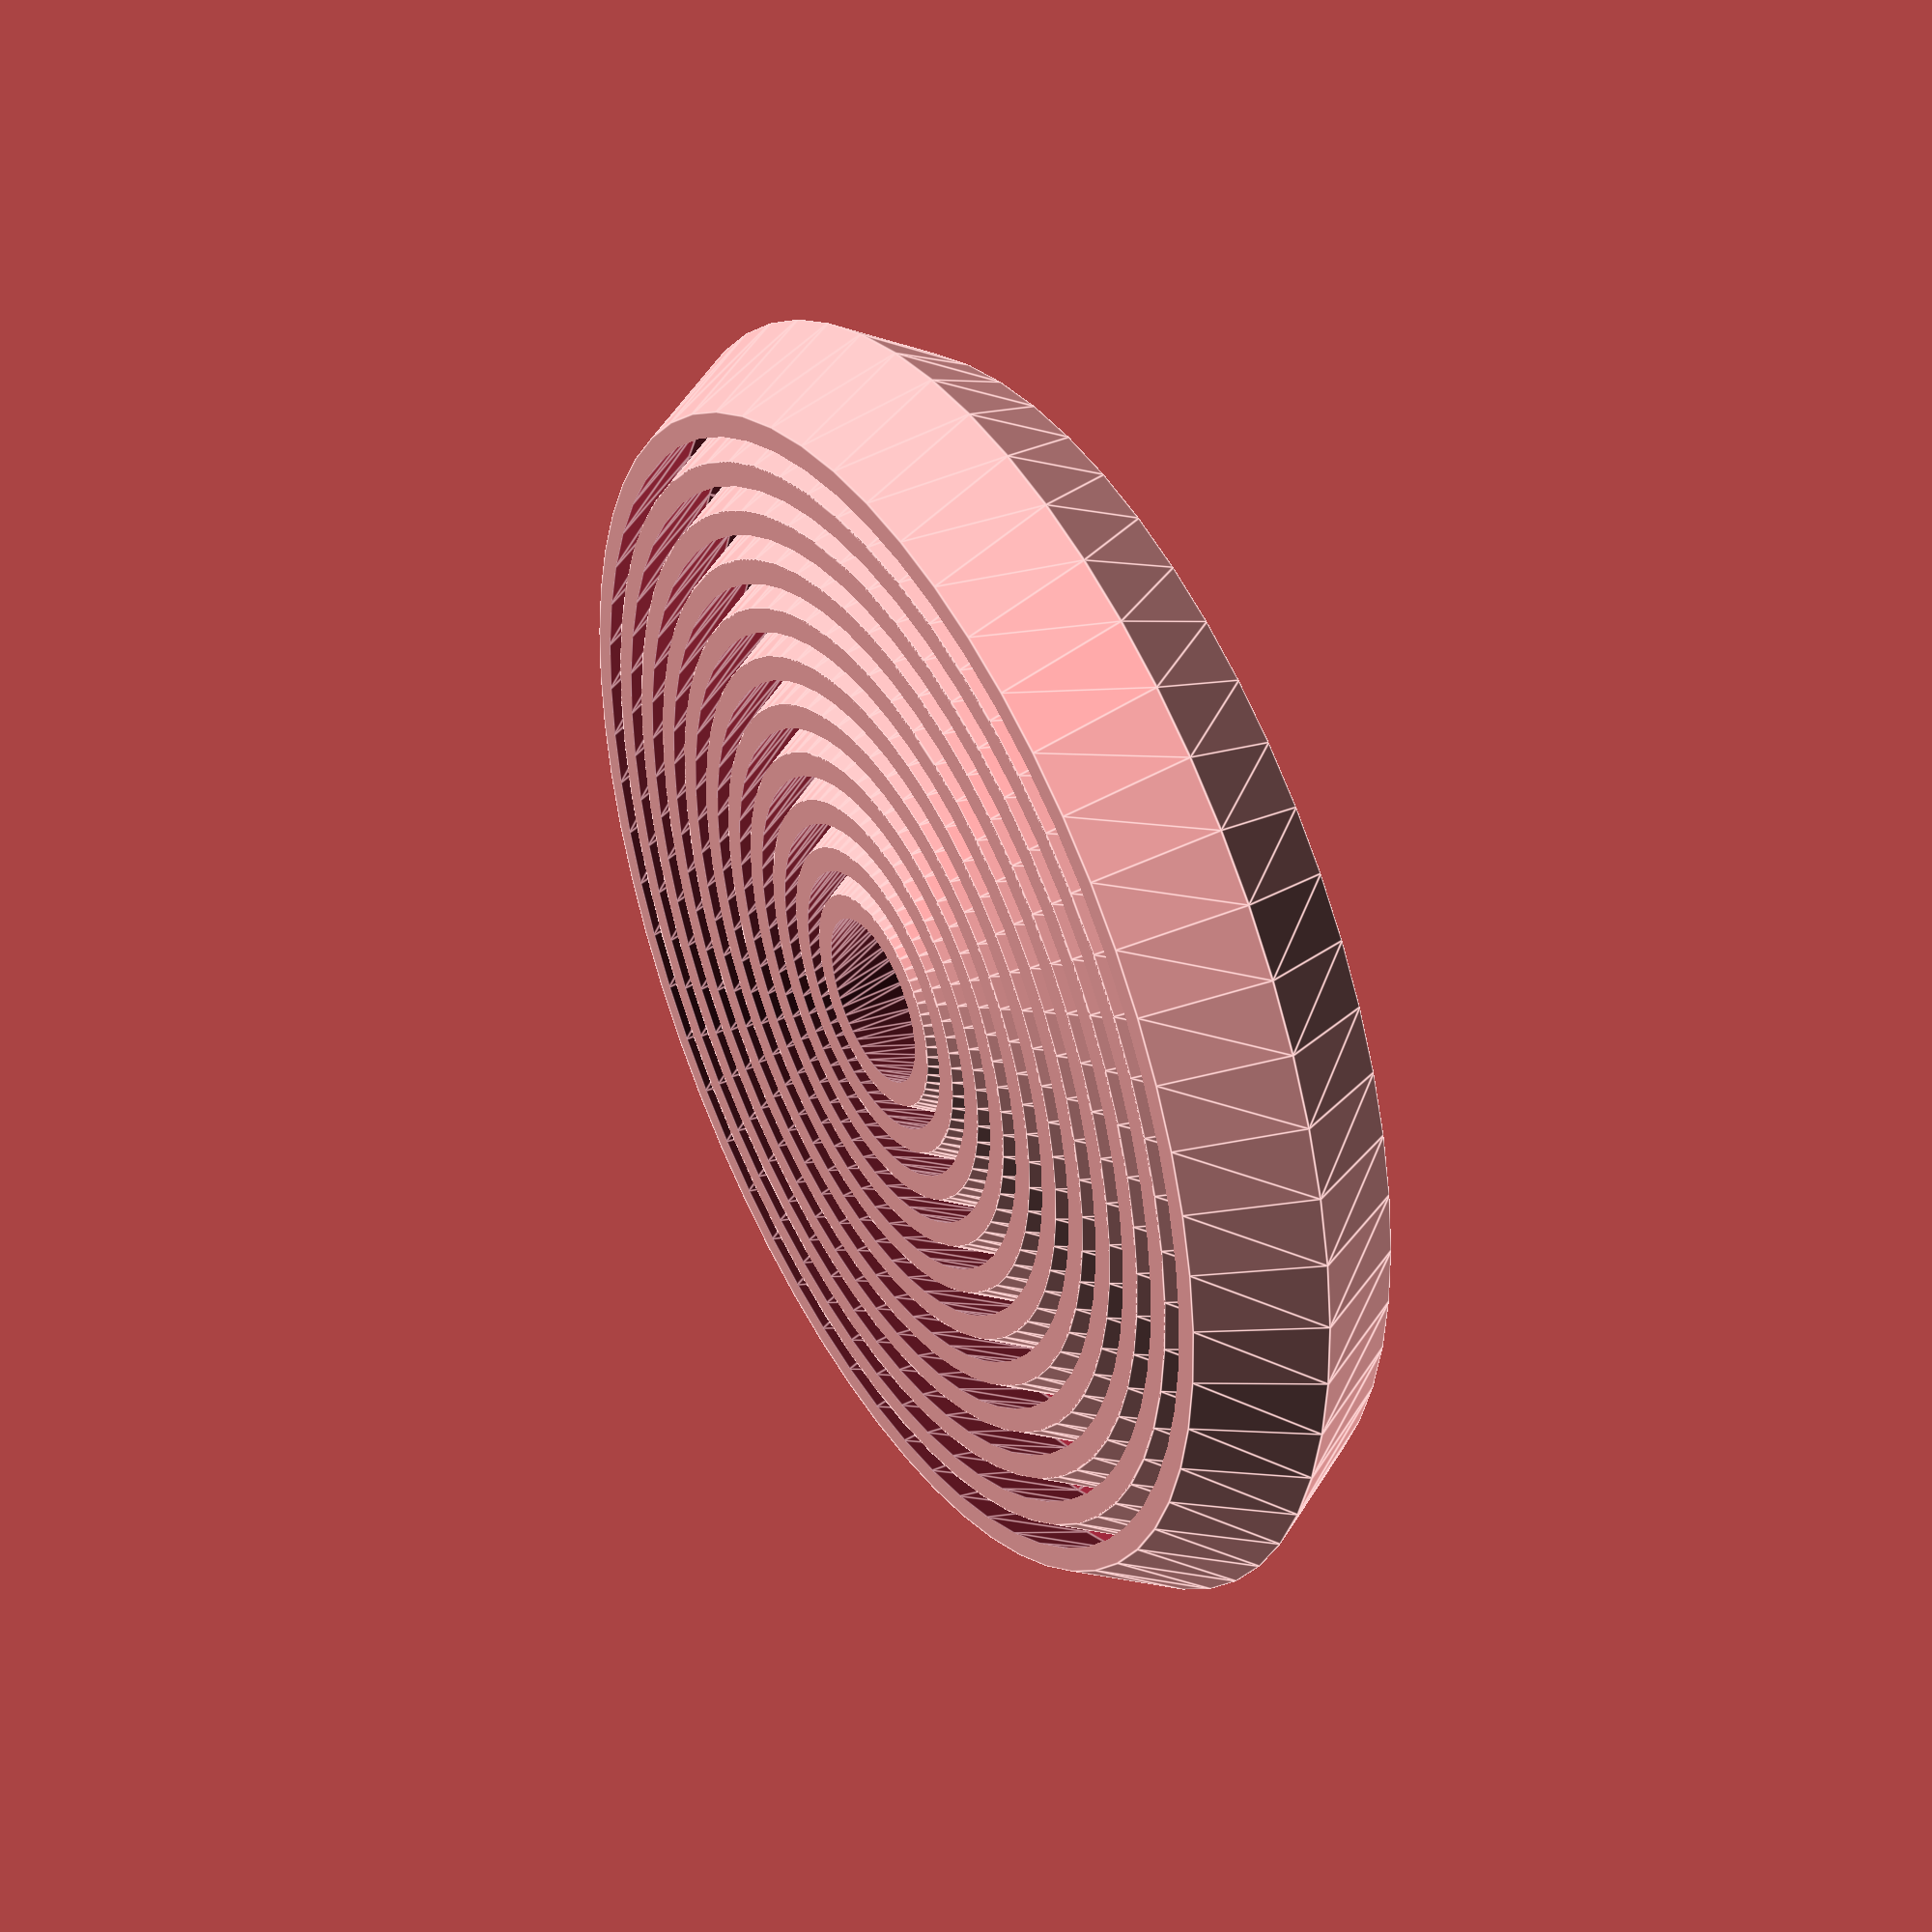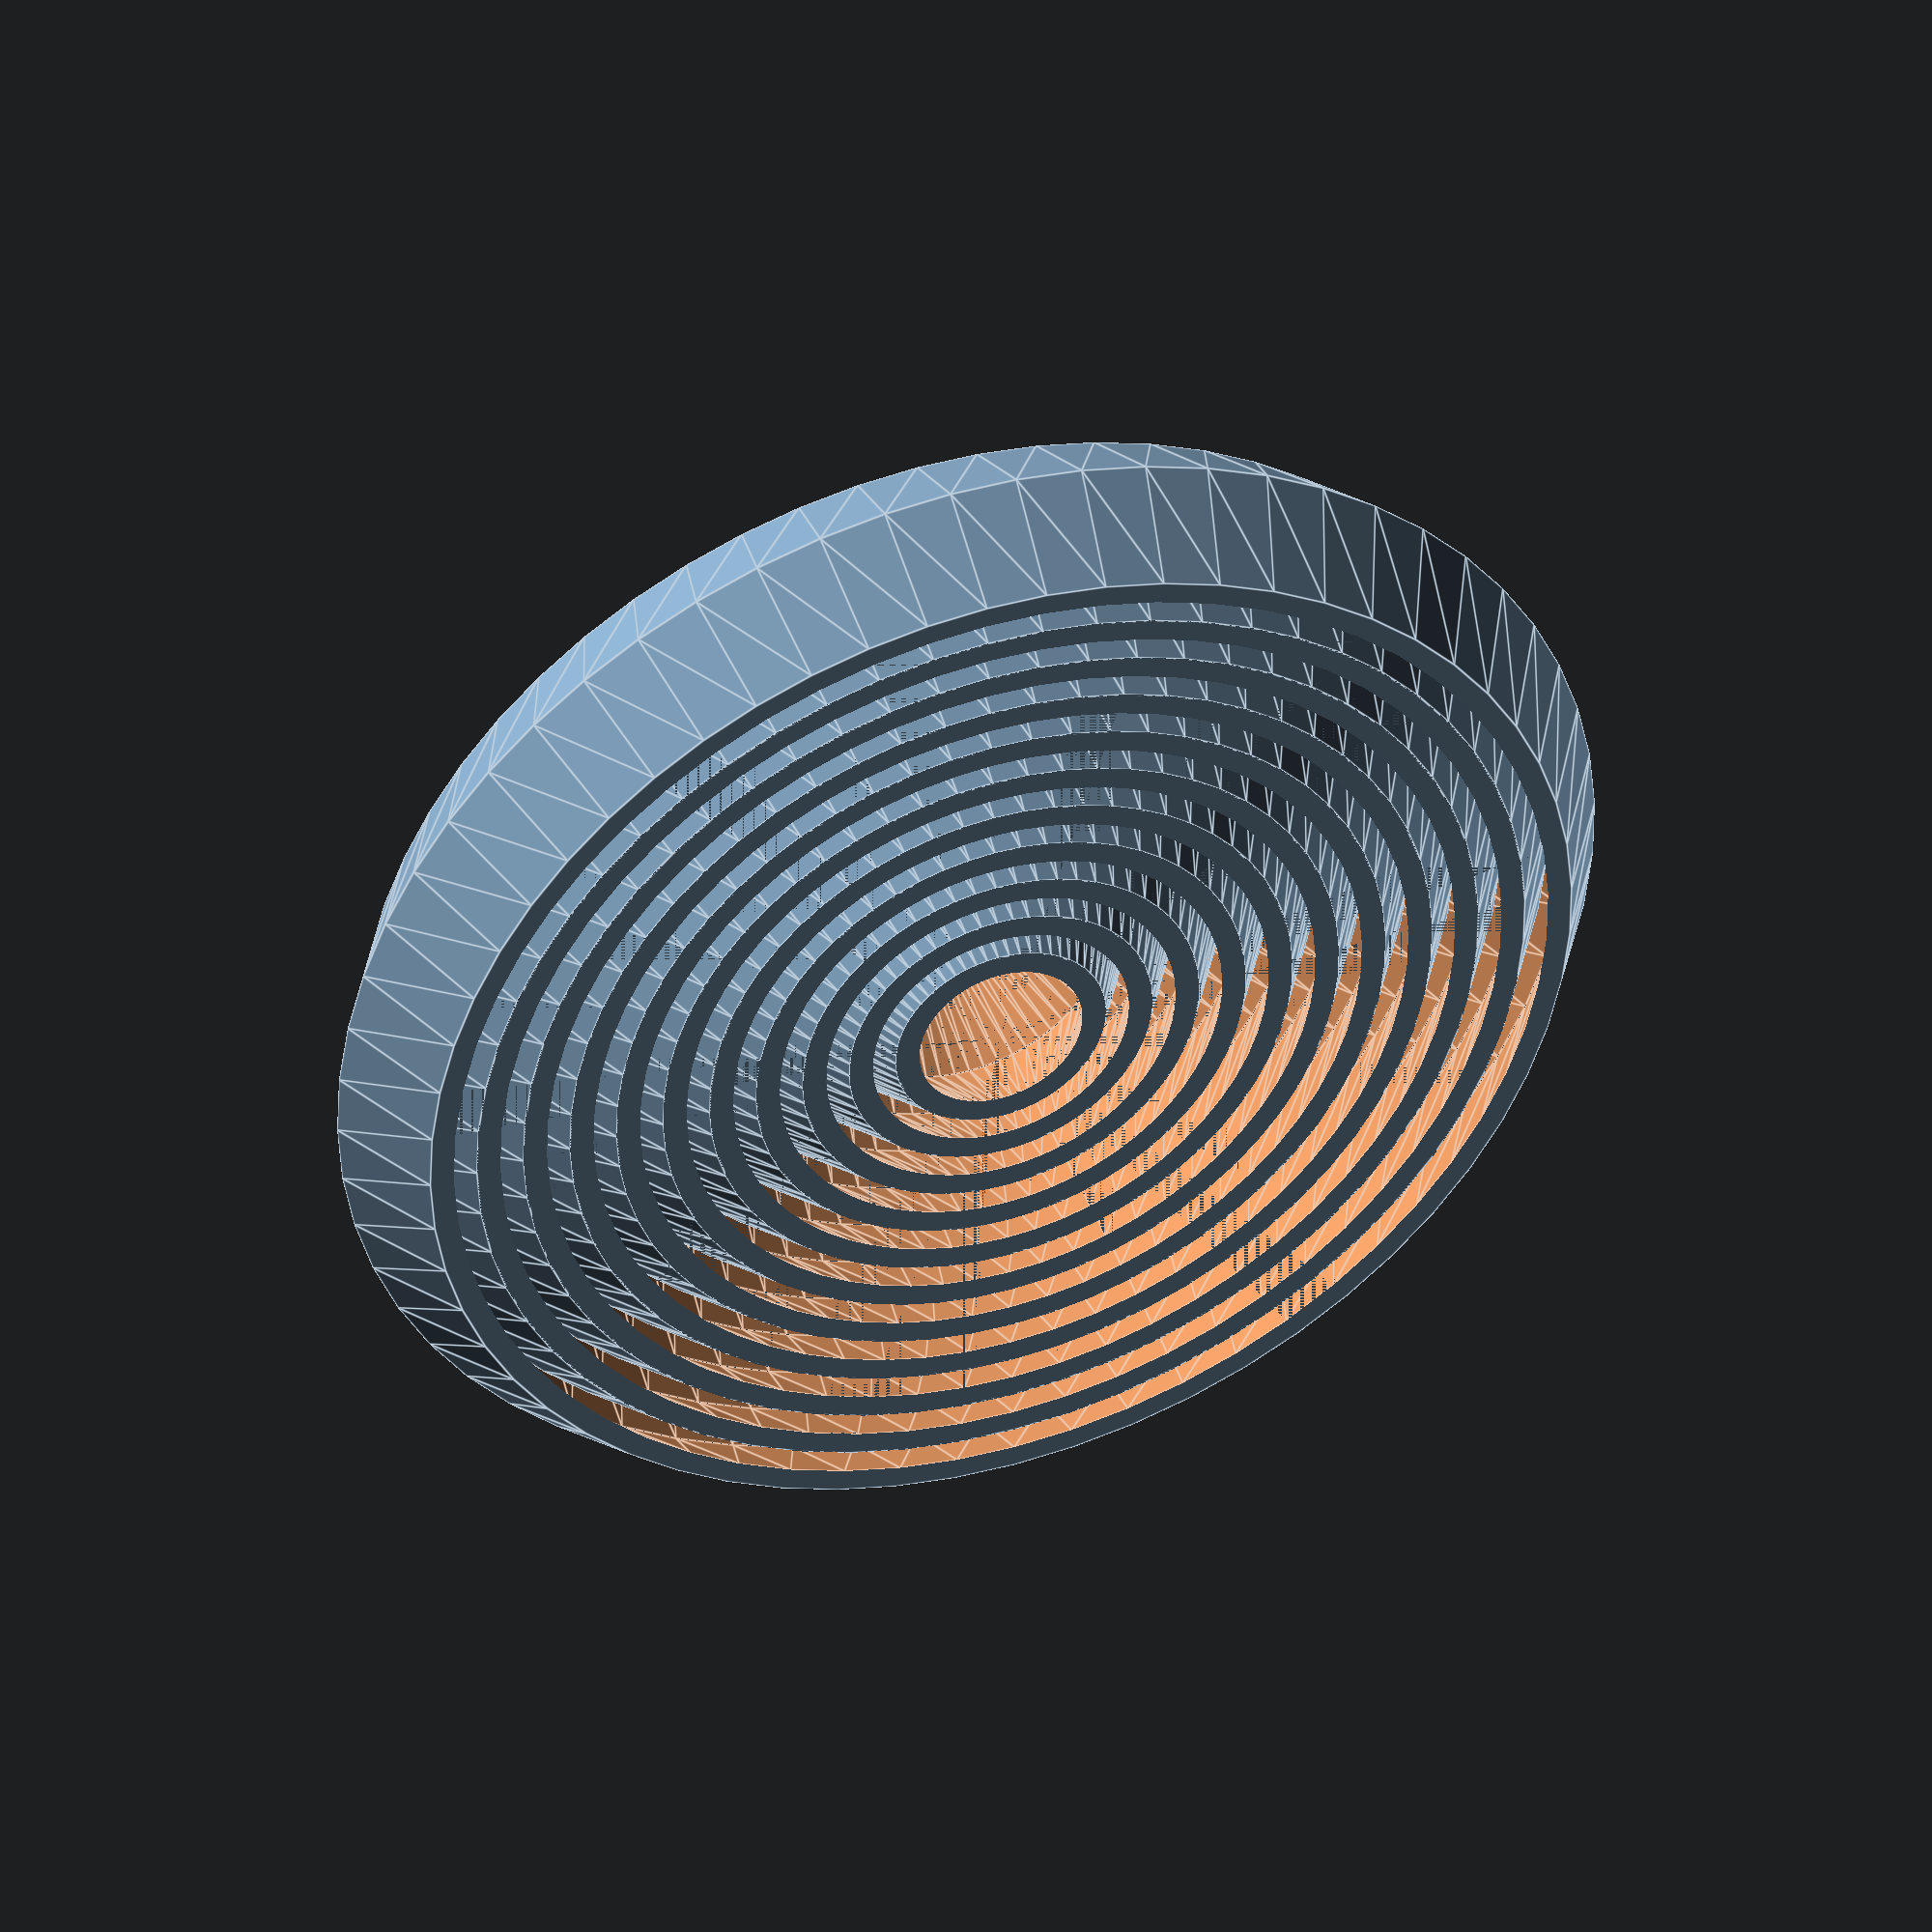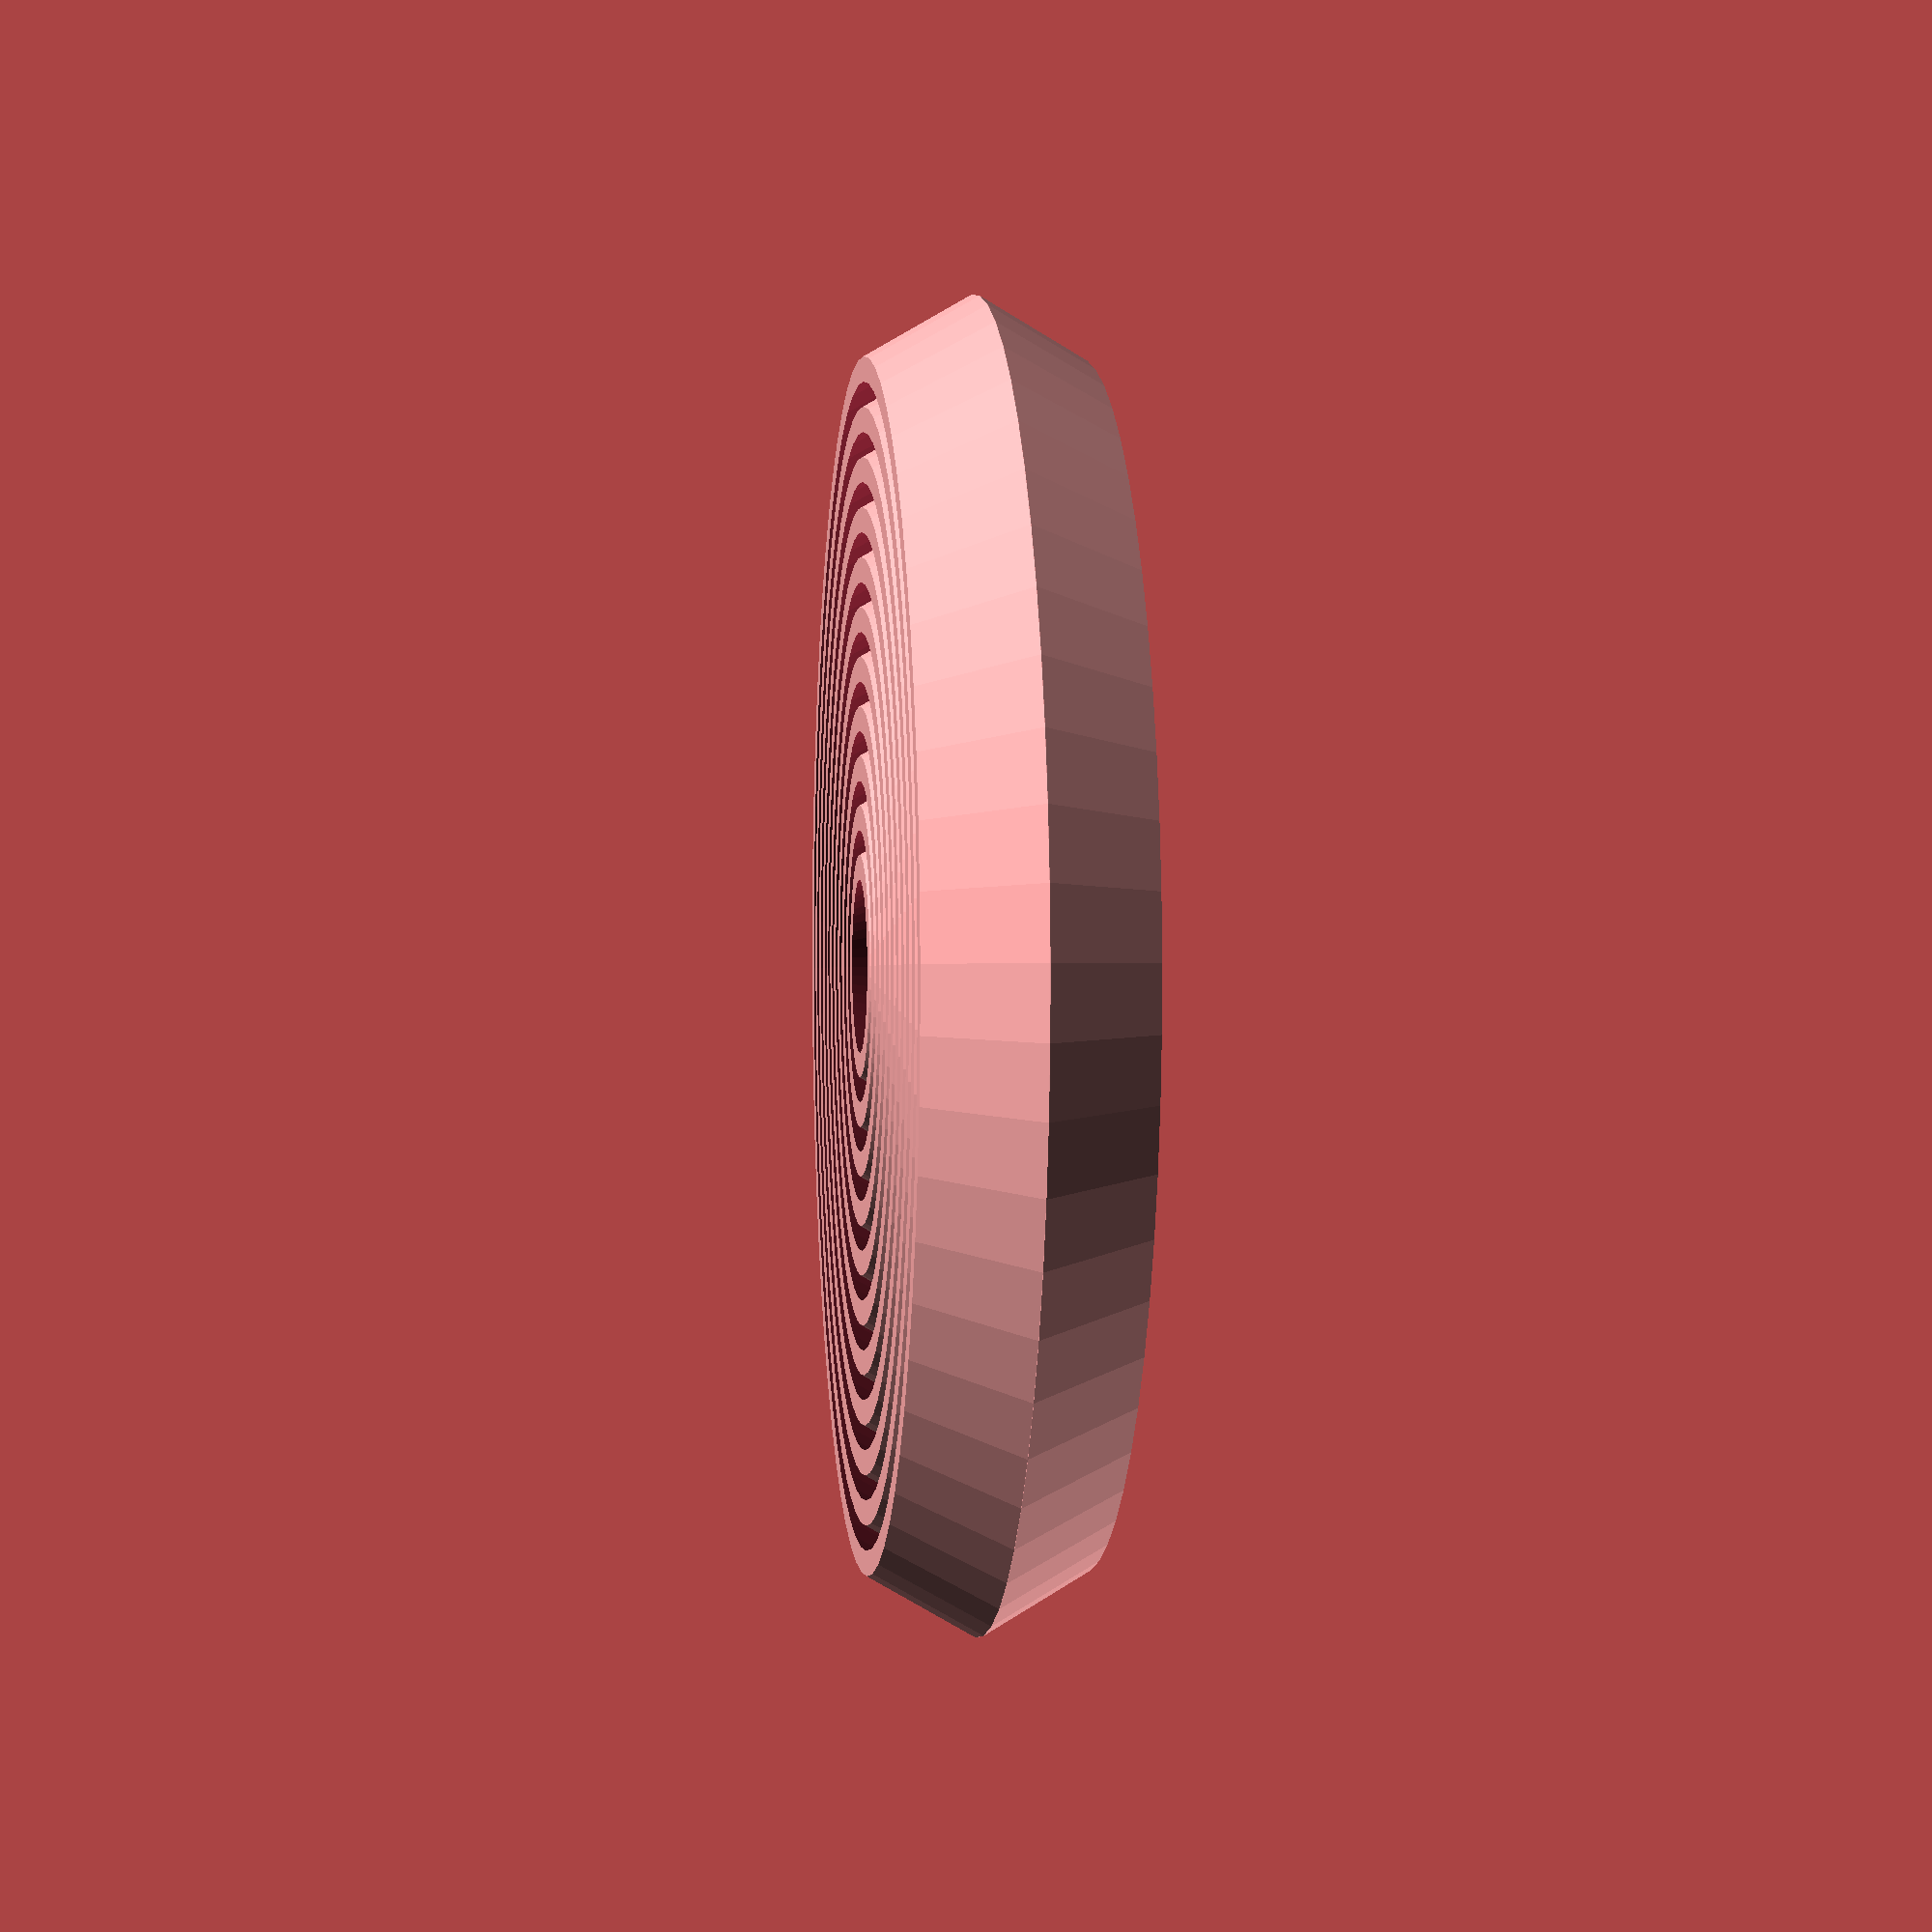
<openscad>

$fn = 60;

r_min = 10; 
gap = 2;
thickness = 2; 
r_max = 50 ; 
plate_thickness = 10;




module shell(n, o, h = plate_thickness){
 union() {
     semi(n, o, h);
     scale([1,1,-1])
     semi(n, o, h);
 }   
}

module semi(n, o, h){
   difference() {
    translate([0,0,0.01])
    coney(n + o,o,h);
    coney(n,o, h + 0.02);
}
}
module coney(n, o, h){
 angle = 30;
 cylinder(
    h * cos(angle),
    n + o,
    n + o - h * sin(angle)
    );
}



for (r = [r_min : gap + thickness : r_max]) {
    shell(r, thickness);
}
</openscad>
<views>
elev=319.4 azim=335.5 roll=240.3 proj=p view=edges
elev=135.6 azim=142.6 roll=199.1 proj=o view=edges
elev=358.7 azim=124.5 roll=83.7 proj=p view=wireframe
</views>
